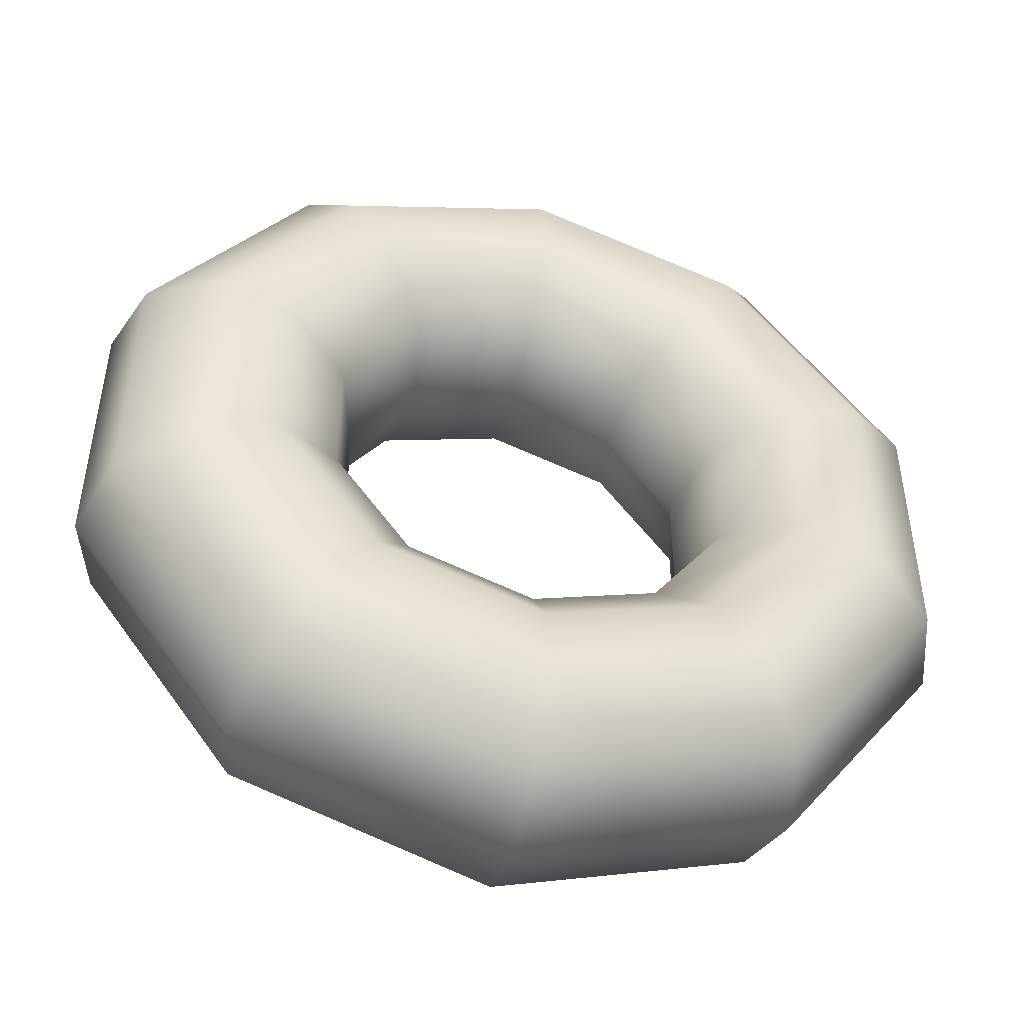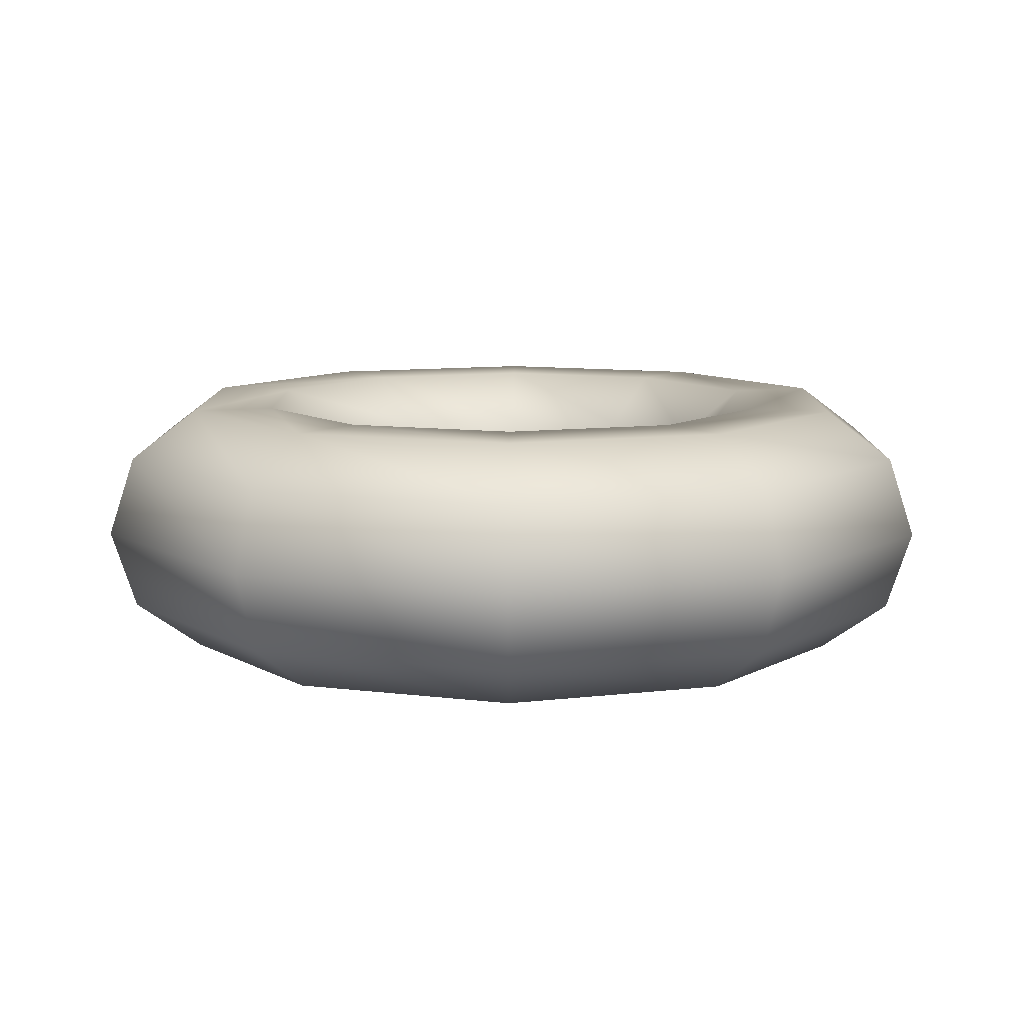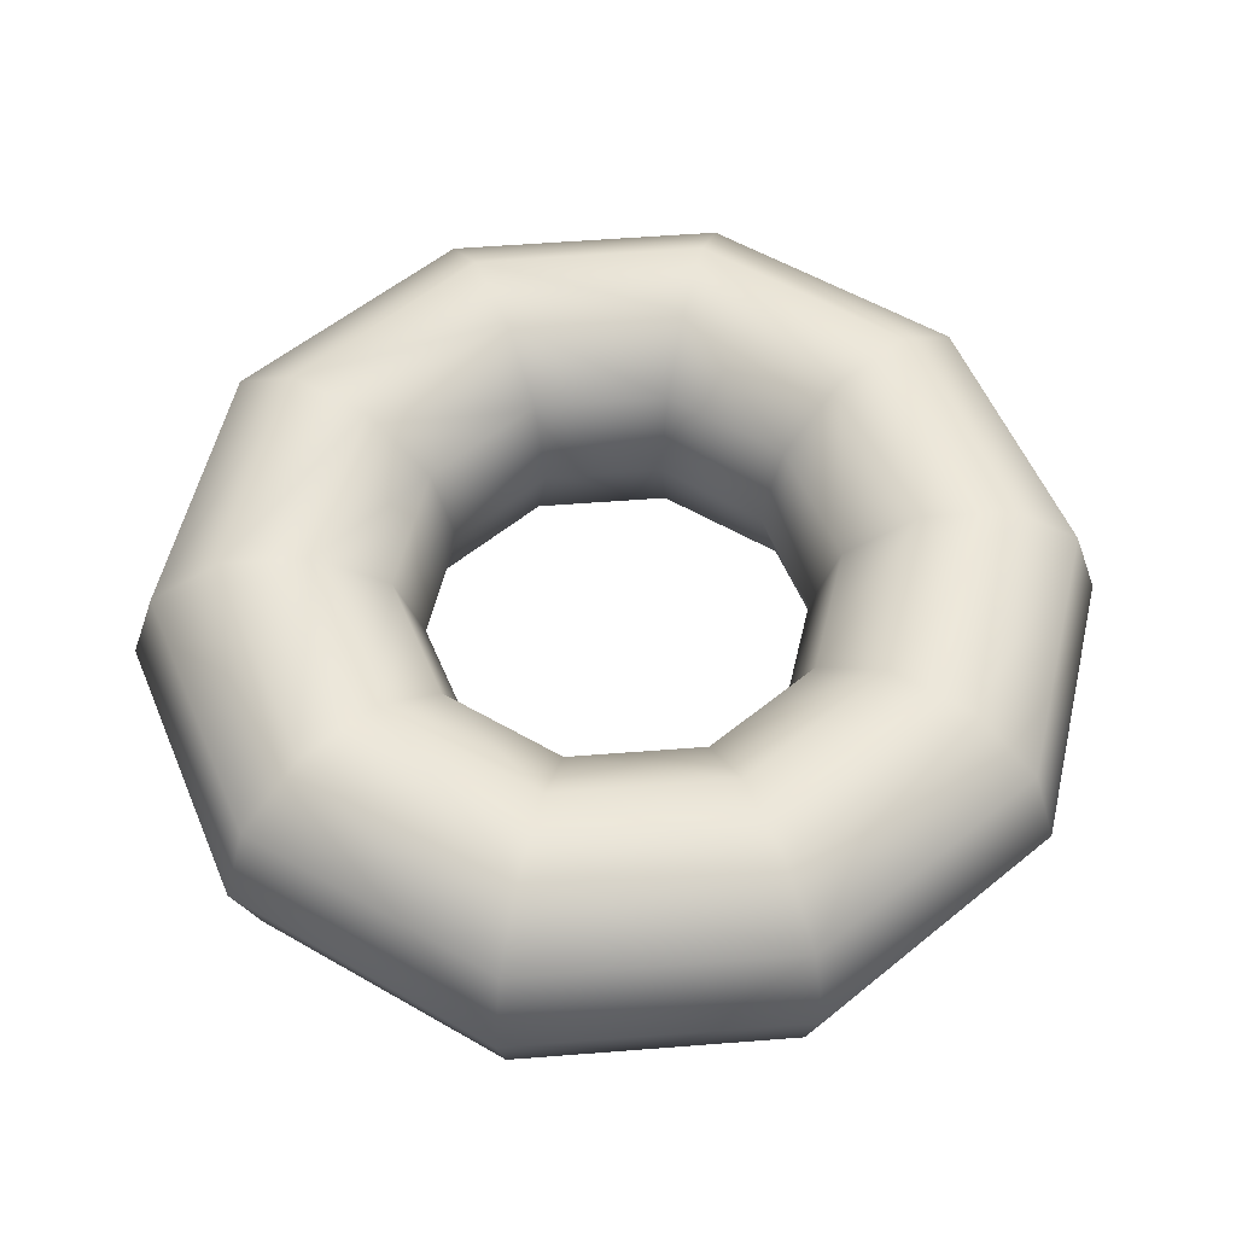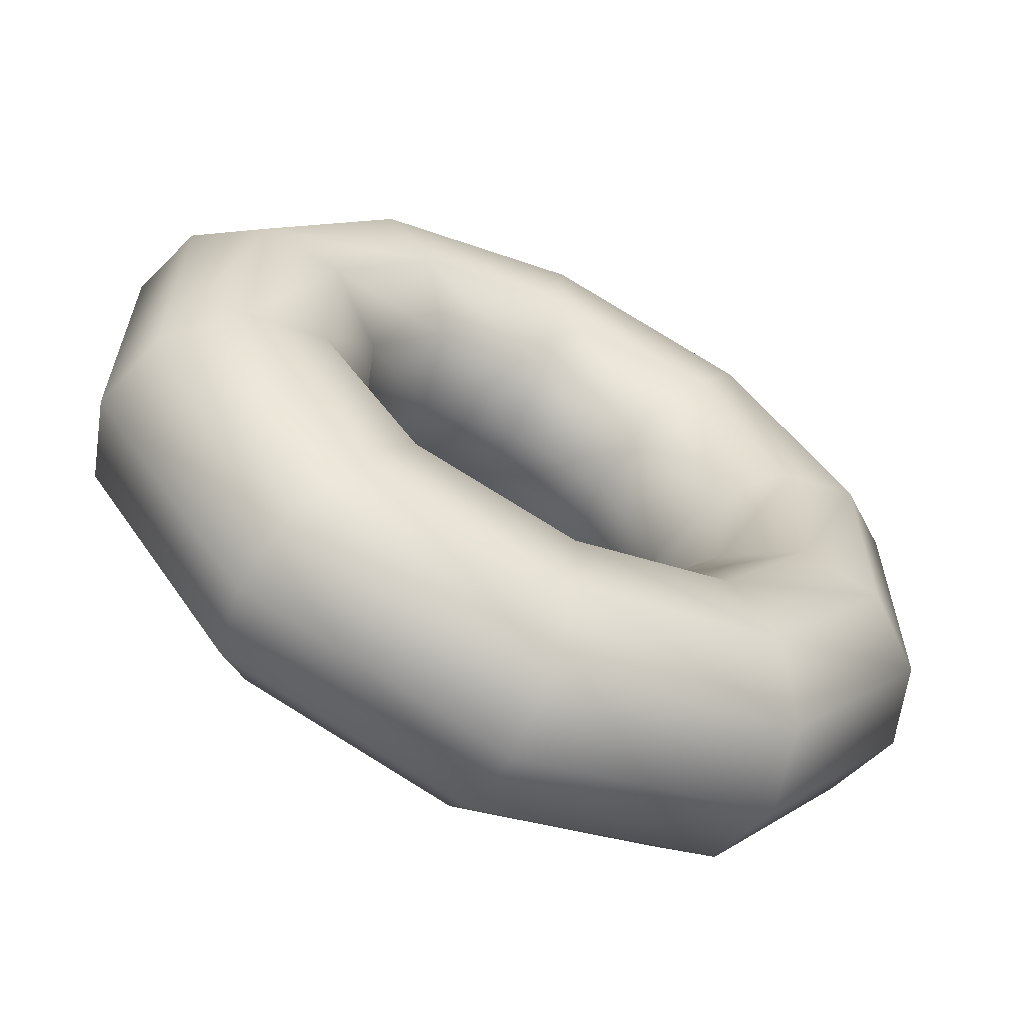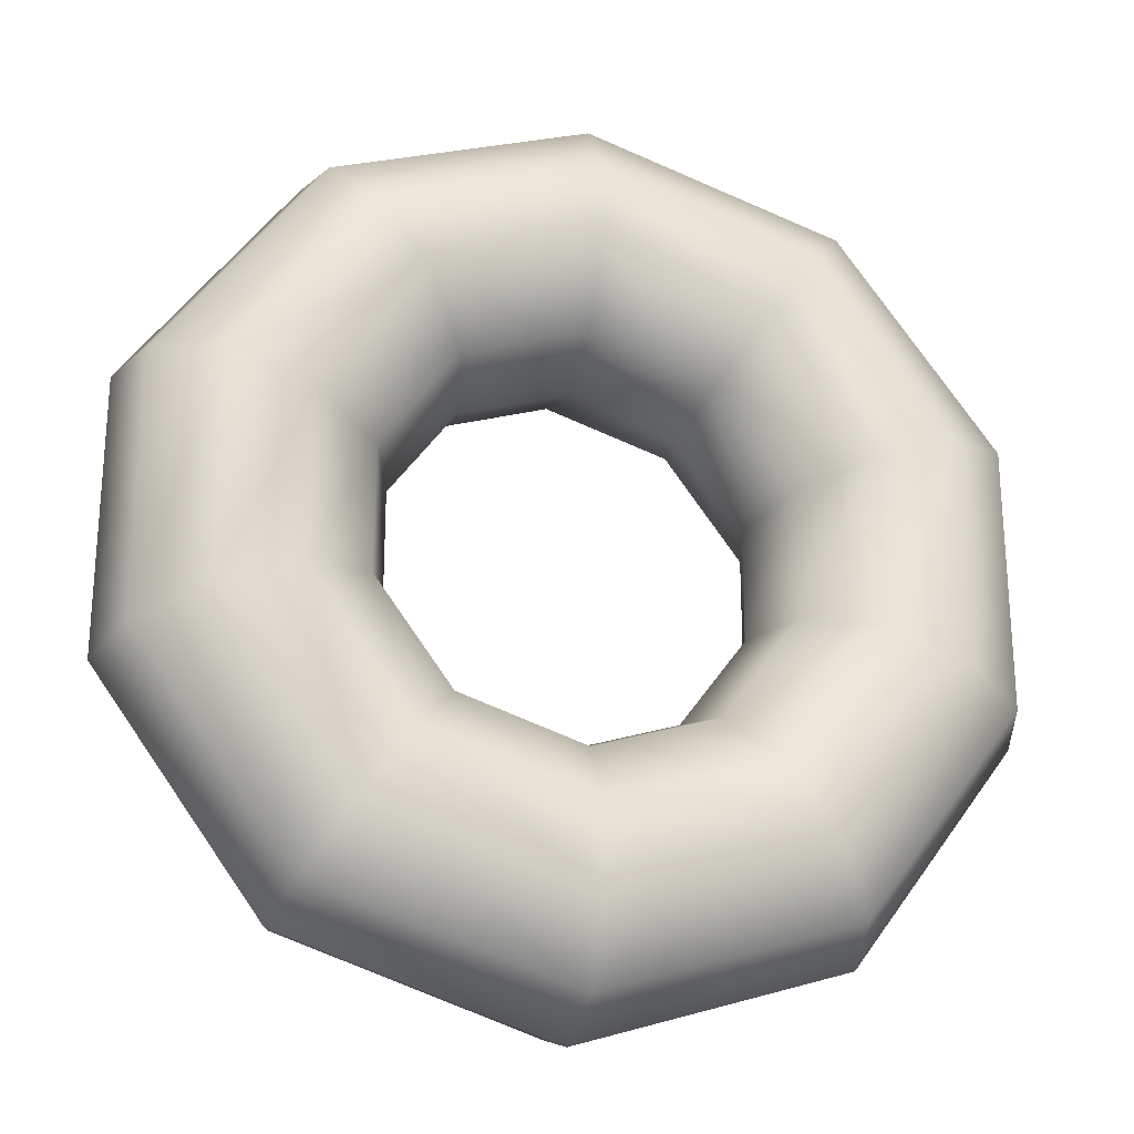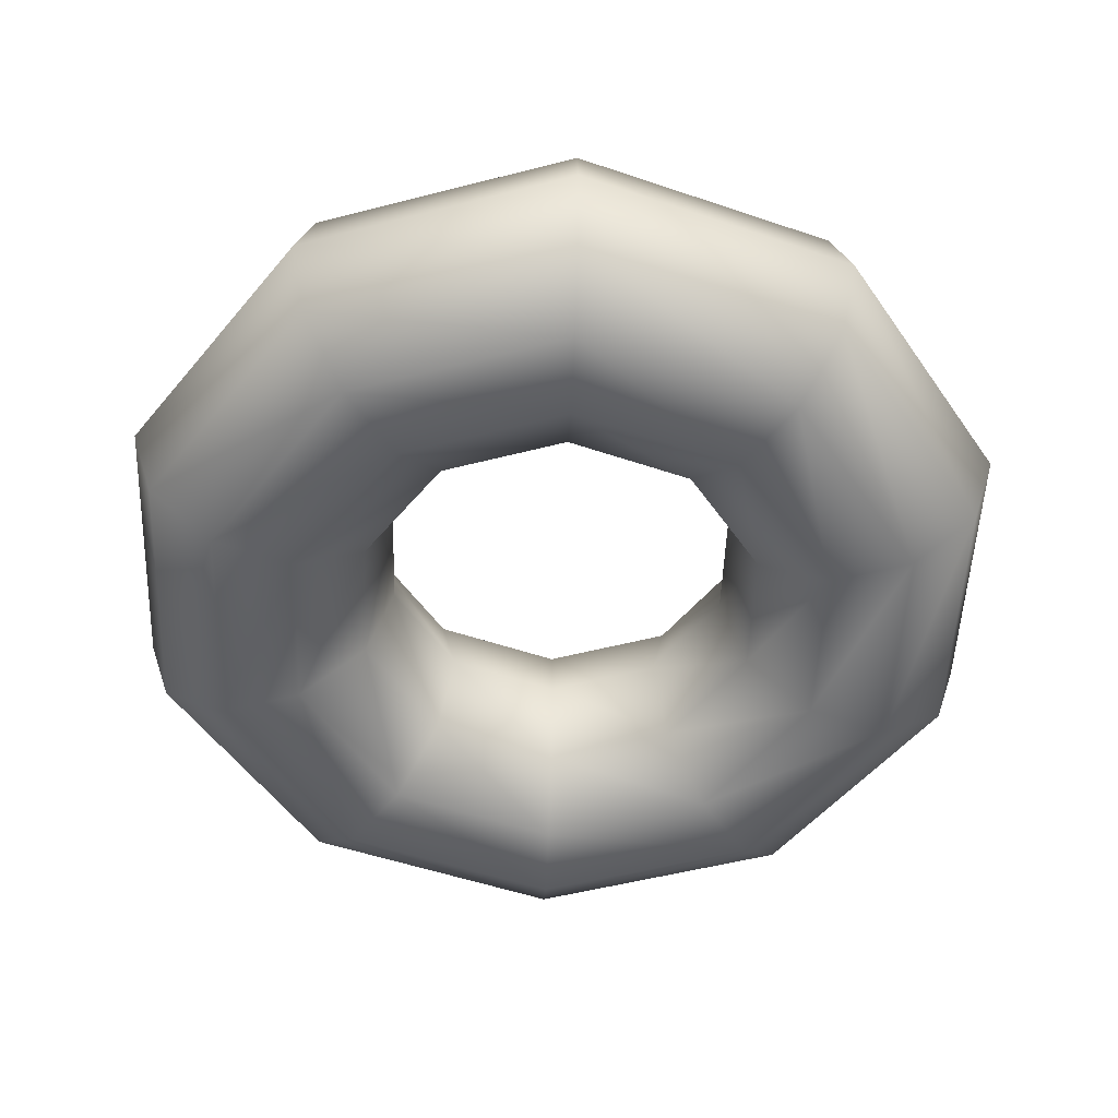
<metadata>
{"format":"obj","ext":"obj","renderer":"f3d","projection":"perspective","resolution":1024,"background":"white","views":[{"elev":-47.8,"azim":165.4,"up":"+Z"},{"elev":9.8,"azim":36.5,"up":"+Y"},{"elev":55.7,"azim":49.3,"up":"+Y"},{"elev":-62.2,"azim":-26.3,"up":"+Z"},{"elev":-24.7,"azim":165.1,"up":"+Z"},{"elev":-51.6,"azim":69.7,"up":"+Y"}]}
</metadata>
<code>
v -1e-06 0 -20
v -1e-06 3.527 -18.85
v -1e-06 5.706 -15.85
v -1e-06 5.706 -12.15
v -0 3.527 -9.146
v -0 -1e-06 -8
v -0 -3.527 -9.146
v -1e-06 -5.706 -12.15
v -1e-06 -5.706 -15.85
v -1e-06 -3.527 -18.85
v 11.76 0 -16.18
v 11.08 3.527 -15.25
v 9.319 5.706 -12.83
v 7.139 5.706 -9.826
v 5.376 3.527 -7.399
v 4.702 -1e-06 -6.472
v 5.376 -3.527 -7.399
v 7.139 -5.706 -9.826
v 9.319 -5.706 -12.83
v 11.08 -3.527 -15.25
v 19.02 0 -6.18
v 17.93 3.527 -5.826
v 15.08 5.706 -4.899
v 11.55 5.706 -3.753
v 8.698 3.527 -2.826
v 7.608 -1e-06 -2.472
v 8.698 -3.527 -2.826
v 11.55 -5.706 -3.753
v 15.08 -5.706 -4.899
v 17.93 -3.527 -5.826
v 19.02 0 6.18
v 17.93 3.527 5.826
v 15.08 5.706 4.899
v 11.55 5.706 3.753
v 8.698 3.527 2.826
v 7.608 -1e-06 2.472
v 8.698 -3.527 2.826
v 11.55 -5.706 3.753
v 15.08 -5.706 4.899
v 17.93 -3.527 5.826
v 11.76 0 16.18
v 11.08 3.527 15.25
v 9.319 5.706 12.83
v 7.139 5.706 9.826
v 5.376 3.527 7.399
v 4.702 -1e-06 6.472
v 5.376 -3.527 7.399
v 7.139 -5.706 9.826
v 9.319 -5.706 12.83
v 11.08 -3.527 15.25
v -1e-06 0 20
v -1e-06 3.527 18.85
v -1e-06 5.706 15.85
v -1e-06 5.706 12.15
v -0 3.527 9.146
v -0 -1e-06 8
v -0 -3.527 9.146
v -1e-06 -5.706 12.15
v -1e-06 -5.706 15.85
v -1e-06 -3.527 18.85
v -11.76 0 16.18
v -11.08 3.527 15.25
v -9.319 5.706 12.83
v -7.139 5.706 9.826
v -5.376 3.527 7.399
v -4.702 -1e-06 6.472
v -5.376 -3.527 7.399
v -7.139 -5.706 9.826
v -9.319 -5.706 12.83
v -11.08 -3.527 15.25
v -19.02 0 6.18
v -17.93 3.527 5.826
v -15.08 5.706 4.899
v -11.55 5.706 3.753
v -8.698 3.527 2.826
v -7.608 -1e-06 2.472
v -8.698 -3.527 2.826
v -11.55 -5.706 3.753
v -15.08 -5.706 4.899
v -17.93 -3.527 5.826
v -19.02 0 -6.18
v -17.93 3.527 -5.826
v -15.08 5.706 -4.899
v -11.55 5.706 -3.753
v -8.698 3.527 -2.826
v -7.608 -1e-06 -2.472
v -8.698 -3.527 -2.826
v -11.55 -5.706 -3.753
v -15.08 -5.706 -4.899
v -17.93 -3.527 -5.826
v -11.76 0 -16.18
v -11.08 3.527 -15.25
v -9.319 5.706 -12.83
v -7.139 5.706 -9.826
v -5.376 3.527 -7.399
v -4.702 -1e-06 -6.472
v -5.376 -3.527 -7.399
v -7.139 -5.706 -9.826
v -9.319 -5.706 -12.83
v -11.08 -3.527 -15.25
g default
f 1 12 11
f 1 2 12
f 2 13 12
f 2 3 13
f 3 14 13
f 3 4 14
f 4 15 14
f 4 5 15
f 5 16 15
f 5 6 16
f 6 17 16
f 6 7 17
f 7 18 17
f 7 8 18
f 8 19 18
f 8 9 19
f 9 20 19
f 9 10 20
f 10 11 20
f 10 1 11
f 11 22 21
f 11 12 22
f 12 23 22
f 12 13 23
f 13 24 23
f 13 14 24
f 14 25 24
f 14 15 25
f 15 26 25
f 15 16 26
f 16 27 26
f 16 17 27
f 17 28 27
f 17 18 28
f 18 29 28
f 18 19 29
f 19 30 29
f 19 20 30
f 20 21 30
f 20 11 21
f 21 32 31
f 21 22 32
f 22 33 32
f 22 23 33
f 23 34 33
f 23 24 34
f 24 35 34
f 24 25 35
f 25 36 35
f 25 26 36
f 26 37 36
f 26 27 37
f 27 38 37
f 27 28 38
f 28 39 38
f 28 29 39
f 29 40 39
f 29 30 40
f 30 31 40
f 30 21 31
f 31 42 41
f 31 32 42
f 32 43 42
f 32 33 43
f 33 44 43
f 33 34 44
f 34 45 44
f 34 35 45
f 35 46 45
f 35 36 46
f 36 47 46
f 36 37 47
f 37 48 47
f 37 38 48
f 38 49 48
f 38 39 49
f 39 50 49
f 39 40 50
f 40 41 50
f 40 31 41
f 41 52 51
f 41 42 52
f 42 53 52
f 42 43 53
f 43 54 53
f 43 44 54
f 44 55 54
f 44 45 55
f 45 56 55
f 45 46 56
f 46 57 56
f 46 47 57
f 47 58 57
f 47 48 58
f 48 59 58
f 48 49 59
f 49 60 59
f 49 50 60
f 50 51 60
f 50 41 51
f 51 62 61
f 51 52 62
f 52 63 62
f 52 53 63
f 53 64 63
f 53 54 64
f 54 65 64
f 54 55 65
f 55 66 65
f 55 56 66
f 56 67 66
f 56 57 67
f 57 68 67
f 57 58 68
f 58 69 68
f 58 59 69
f 59 70 69
f 59 60 70
f 60 61 70
f 60 51 61
f 61 72 71
f 61 62 72
f 62 73 72
f 62 63 73
f 63 74 73
f 63 64 74
f 64 75 74
f 64 65 75
f 65 76 75
f 65 66 76
f 66 77 76
f 66 67 77
f 67 78 77
f 67 68 78
f 68 79 78
f 68 69 79
f 69 80 79
f 69 70 80
f 70 71 80
f 70 61 71
f 71 82 81
f 71 72 82
f 72 83 82
f 72 73 83
f 73 84 83
f 73 74 84
f 74 85 84
f 74 75 85
f 75 86 85
f 75 76 86
f 76 87 86
f 76 77 87
f 77 88 87
f 77 78 88
f 78 89 88
f 78 79 89
f 79 90 89
f 79 80 90
f 80 81 90
f 80 71 81
f 81 92 91
f 81 82 92
f 82 93 92
f 82 83 93
f 83 94 93
f 83 84 94
f 84 95 94
f 84 85 95
f 85 96 95
f 85 86 96
f 86 97 96
f 86 87 97
f 87 98 97
f 87 88 98
f 88 99 98
f 88 89 99
f 89 100 99
f 89 90 100
f 90 91 100
f 90 81 91
f 91 2 1
f 91 92 2
f 92 3 2
f 92 93 3
f 93 4 3
f 93 94 4
f 94 5 4
f 94 95 5
f 95 6 5
f 95 96 6
f 96 7 6
f 96 97 7
f 97 8 7
f 97 98 8
f 98 9 8
f 98 99 9
f 99 10 9
f 99 100 10
f 100 1 10
f 100 91 1
g

</code>
